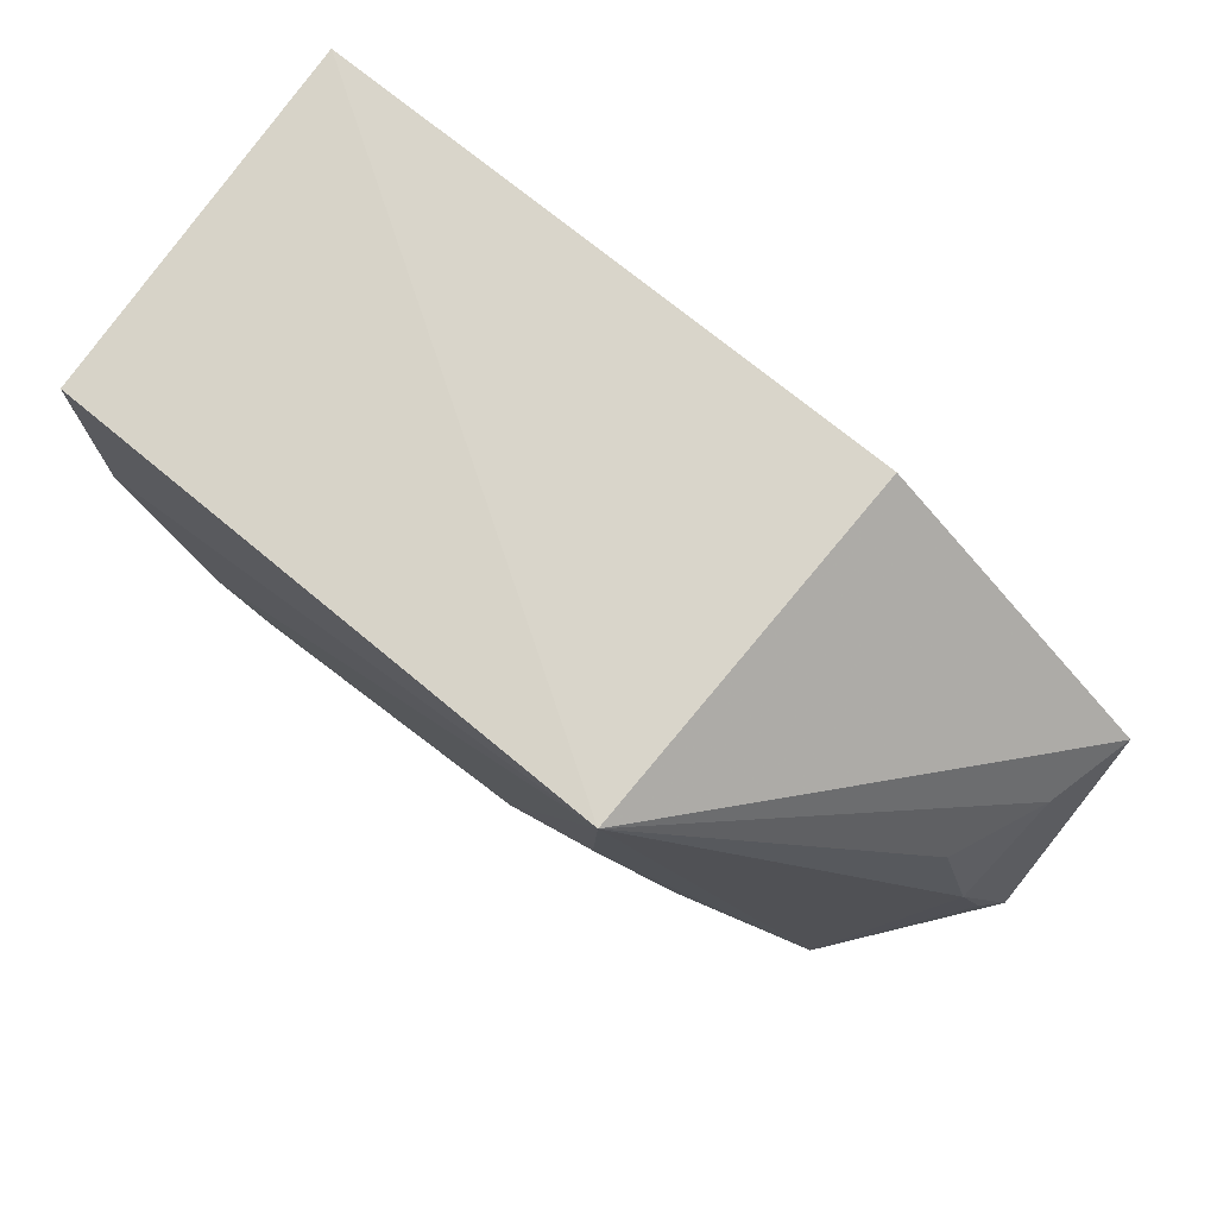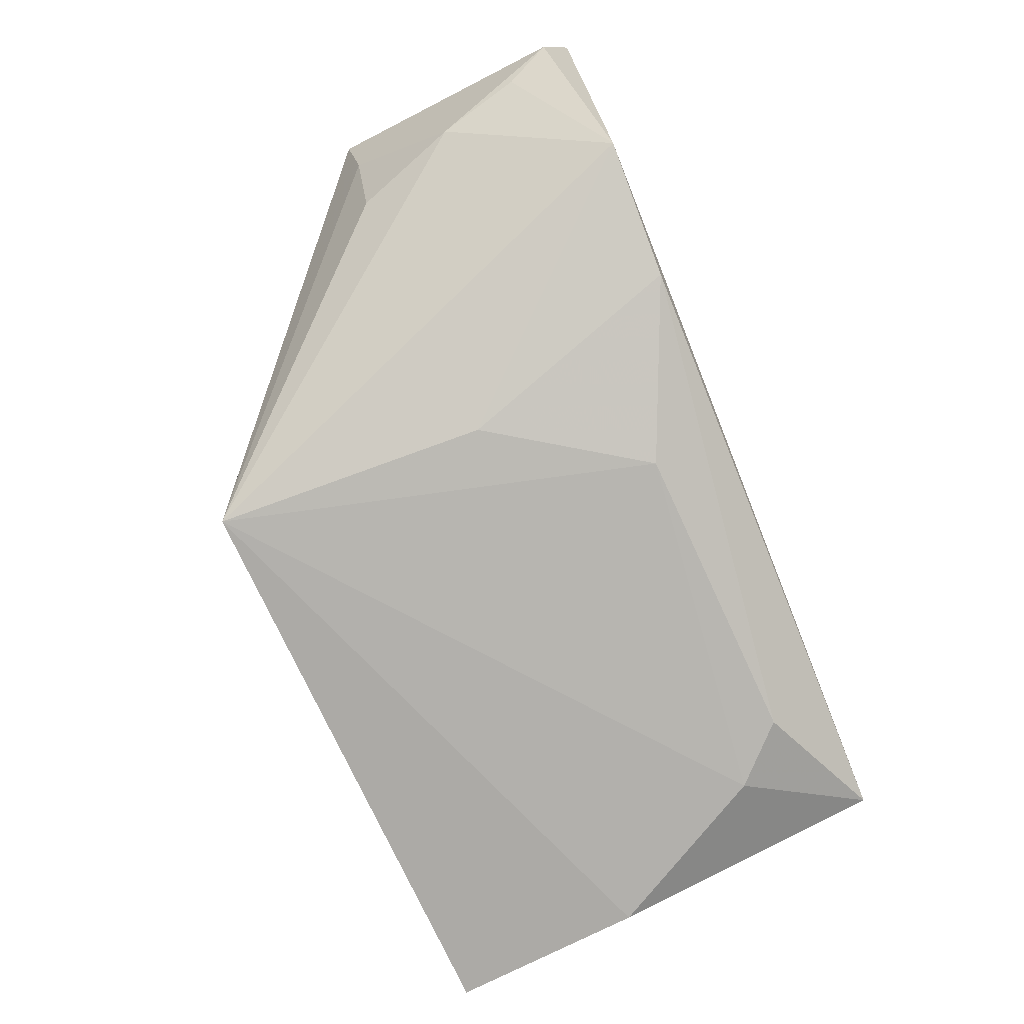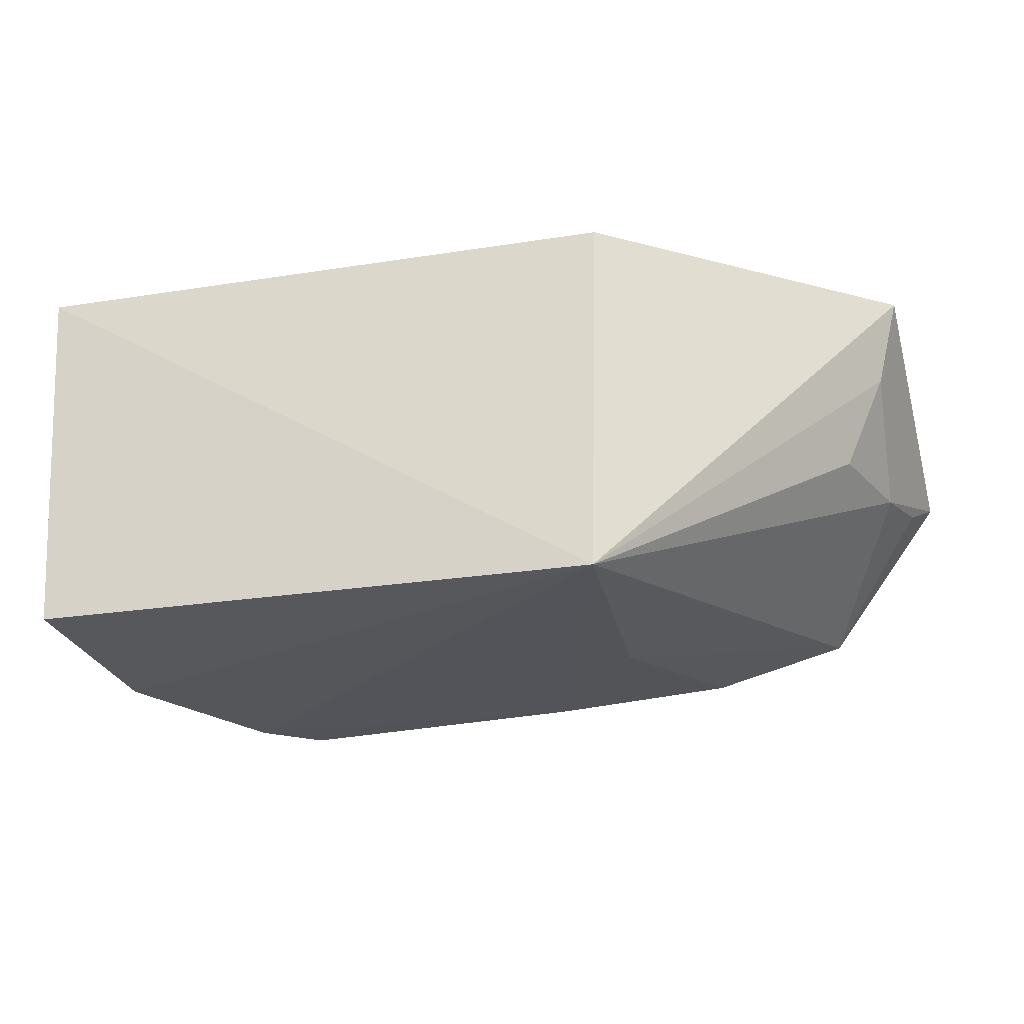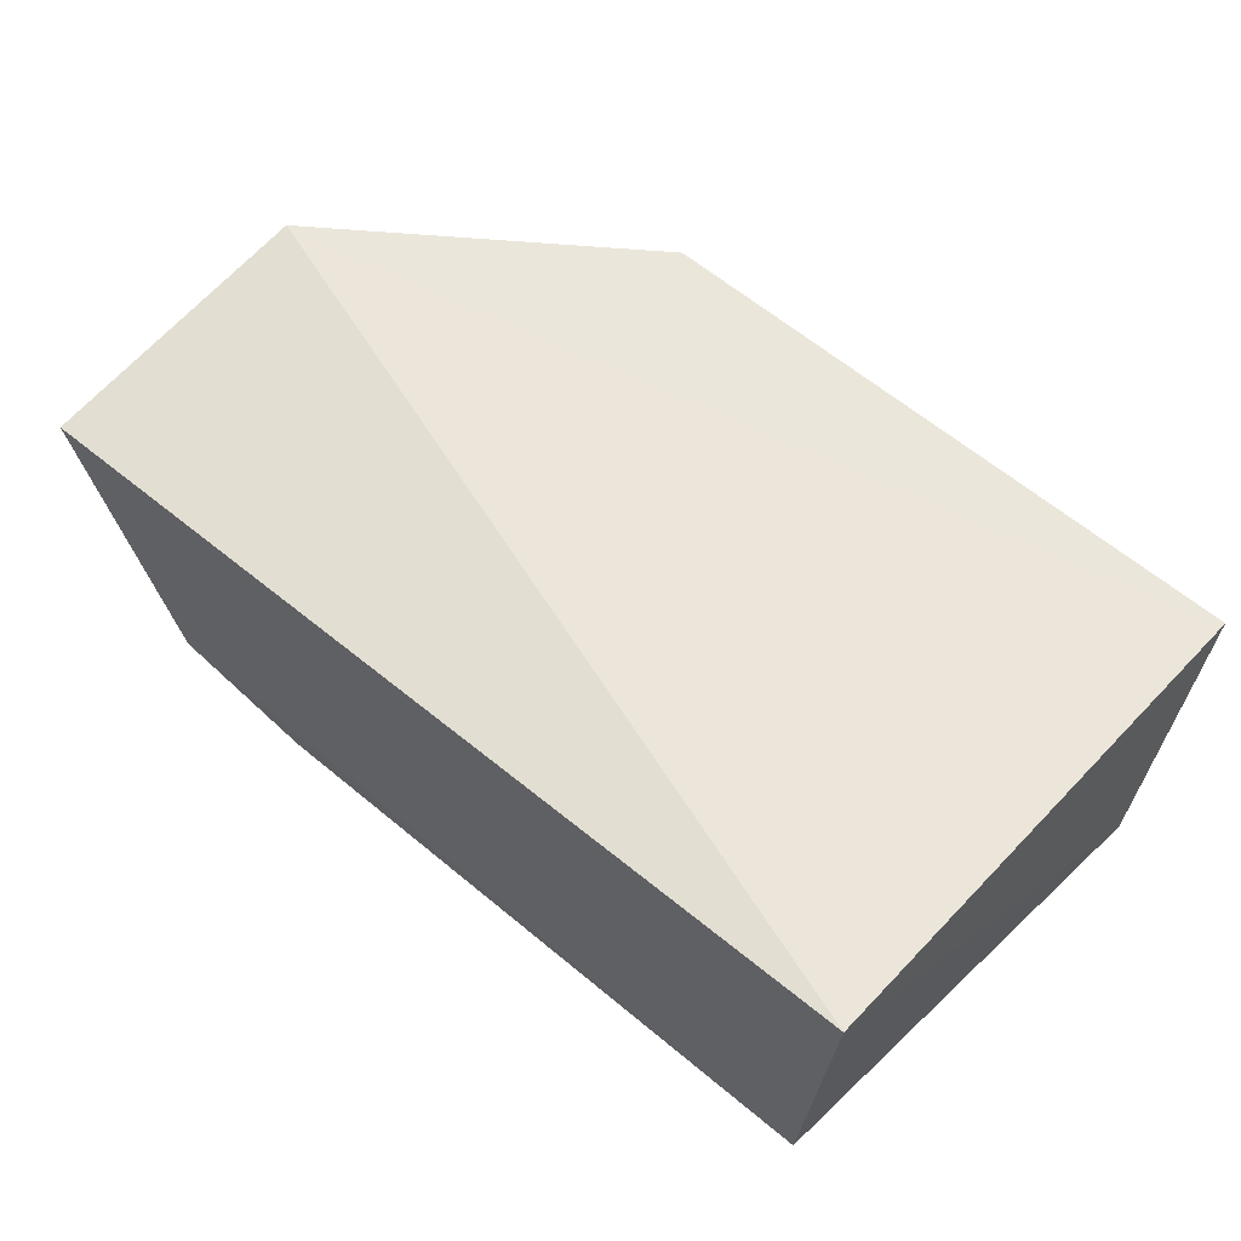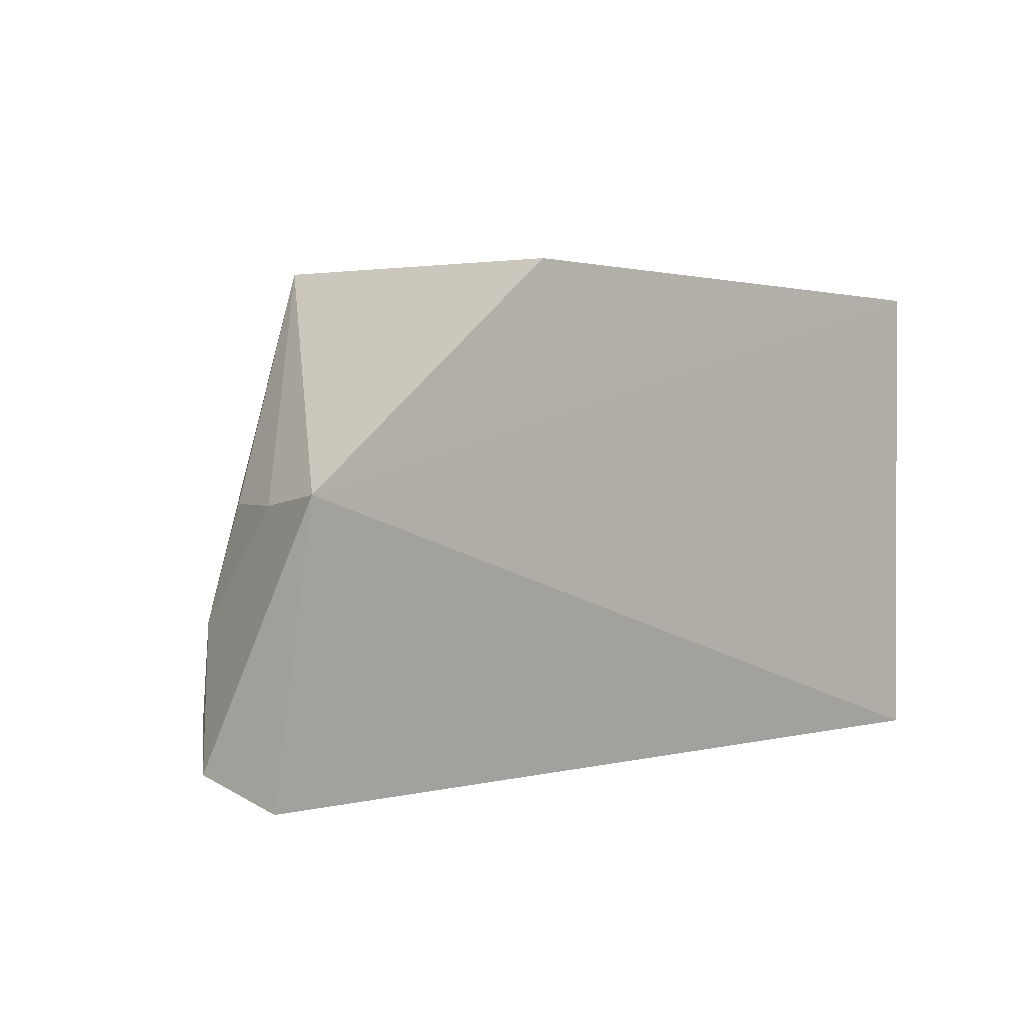
<metadata>
{"format":"obj","ext":"obj","renderer":"f3d","projection":"perspective","resolution":1024,"background":"white","views":[{"elev":76.2,"azim":-141.3,"up":"+Y"},{"elev":-78.4,"azim":-66.7,"up":"+Z"},{"elev":-25.7,"azim":-165.9,"up":"+Z"},{"elev":56.7,"azim":42.7,"up":"+Z"},{"elev":0.6,"azim":-45.5,"up":"+Y"}]}
</metadata>
<code>
v -0.002414 0.02691 0.02766
v -0.002414 -0.006323 0.02766
v -0.004826 0.01333 0.002019
v -0.04265 0.02782 0.001978
v -0.0626 0.01164 0.02794
v -0.003855 0.02646 0.002656
v -0.04303 0.02691 0.02766
v -0.05537 -0.006943 0.008406
v -0.004708 -0.005467 0.006202
v -0.06291 -0.007147 0.02486
v -0.06074 0.003681 0.01561
v -0.03444 -0.001075 0.002907
v -0.05831 0.01104 0.01553
v -0.0635 -0.005356 0.01872
v -0.04143 0.009227 0.002867
v -0.01074 0.00203 0.002105
v -0.04597 -0.006413 0.005722
v -0.06108 0.01096 0.02205
v -0.0621 -0.002151 0.01687
v -0.01418 -0.001631 0.00241
f 5 2 1
f 6 3 4
f 6 4 1
f 6 1 2
f 7 5 1
f 7 1 4
f 7 4 5
f 9 6 2
f 9 3 6
f 9 2 8
f 10 8 2
f 10 2 5
f 11 4 8
f 13 4 11
f 14 10 5
f 14 8 10
f 15 8 4
f 15 4 12
f 16 12 4
f 16 4 3
f 16 3 9
f 17 9 8
f 17 15 12
f 17 8 15
f 18 13 11
f 18 5 4
f 18 4 13
f 18 14 5
f 18 11 14
f 19 14 11
f 19 11 8
f 19 8 14
f 20 16 9
f 20 12 16
f 20 17 12
f 20 9 17

</code>
